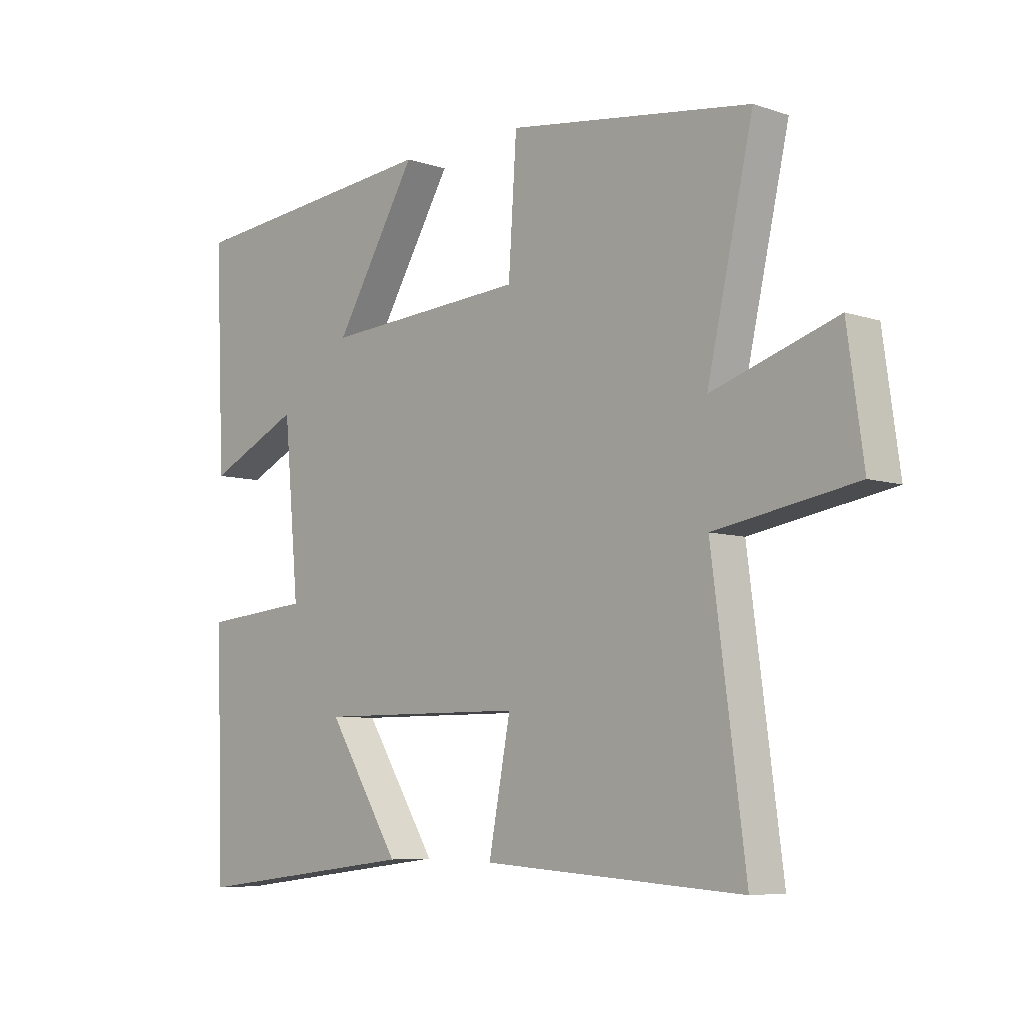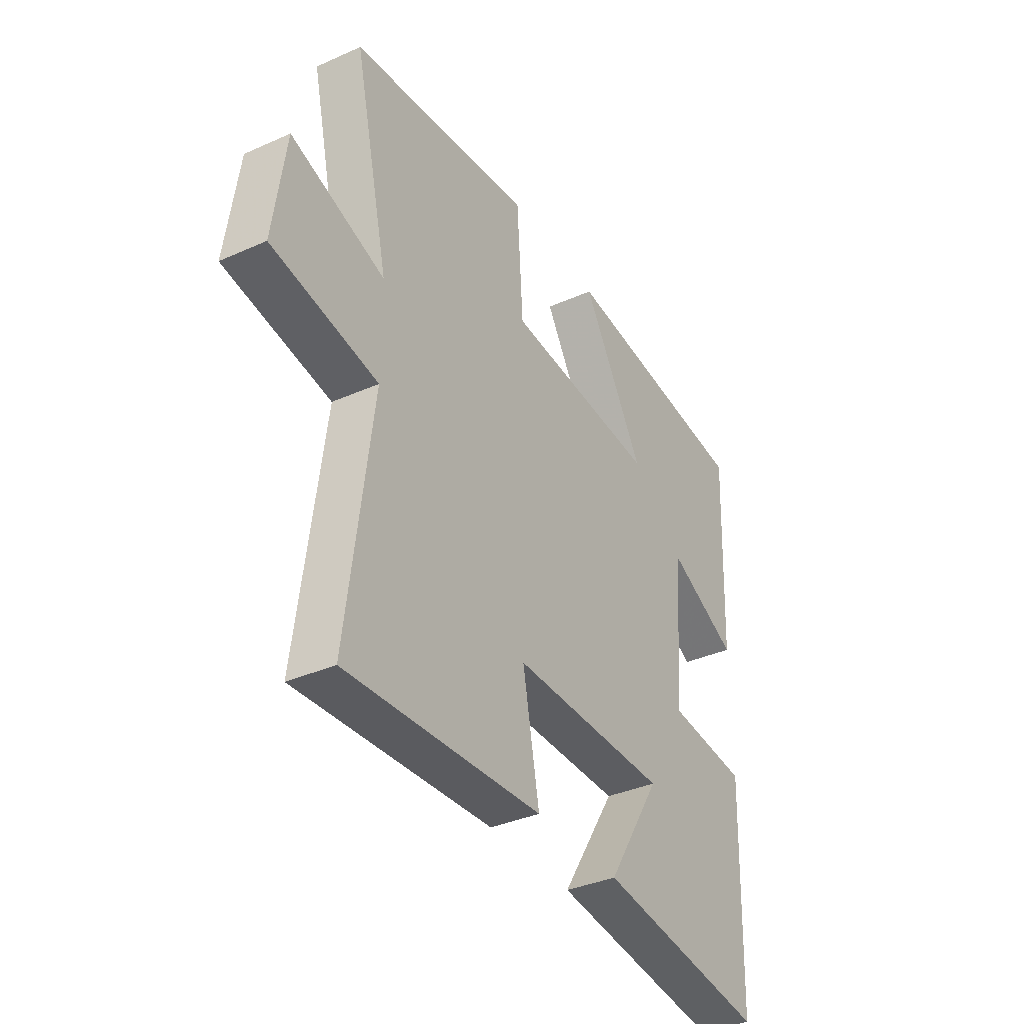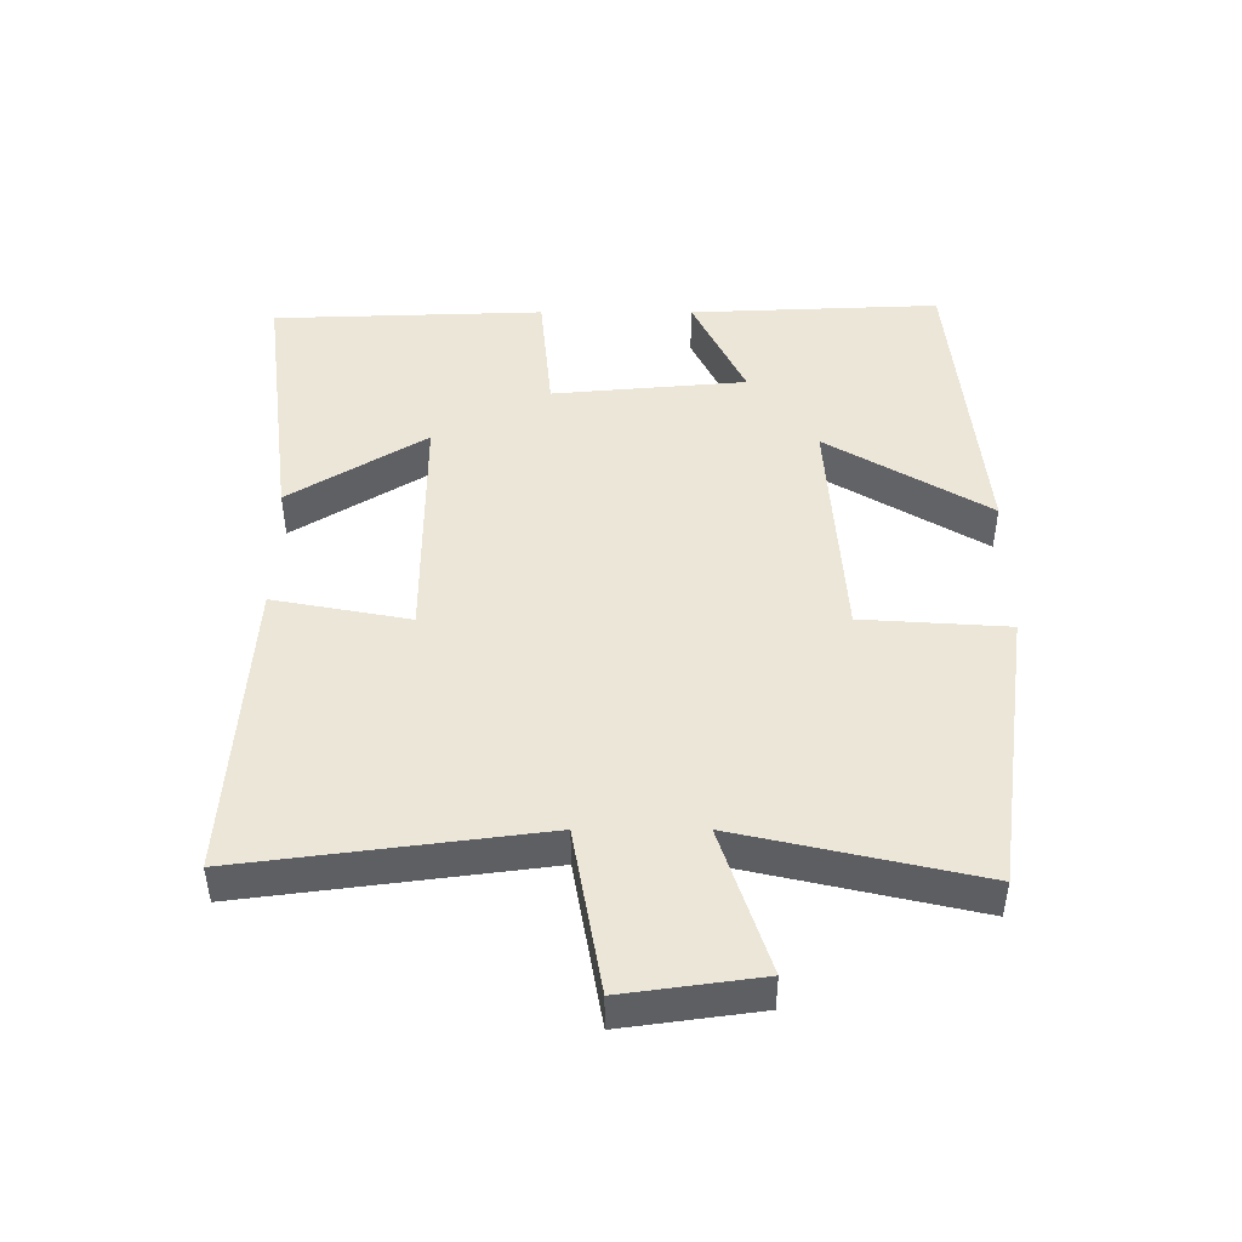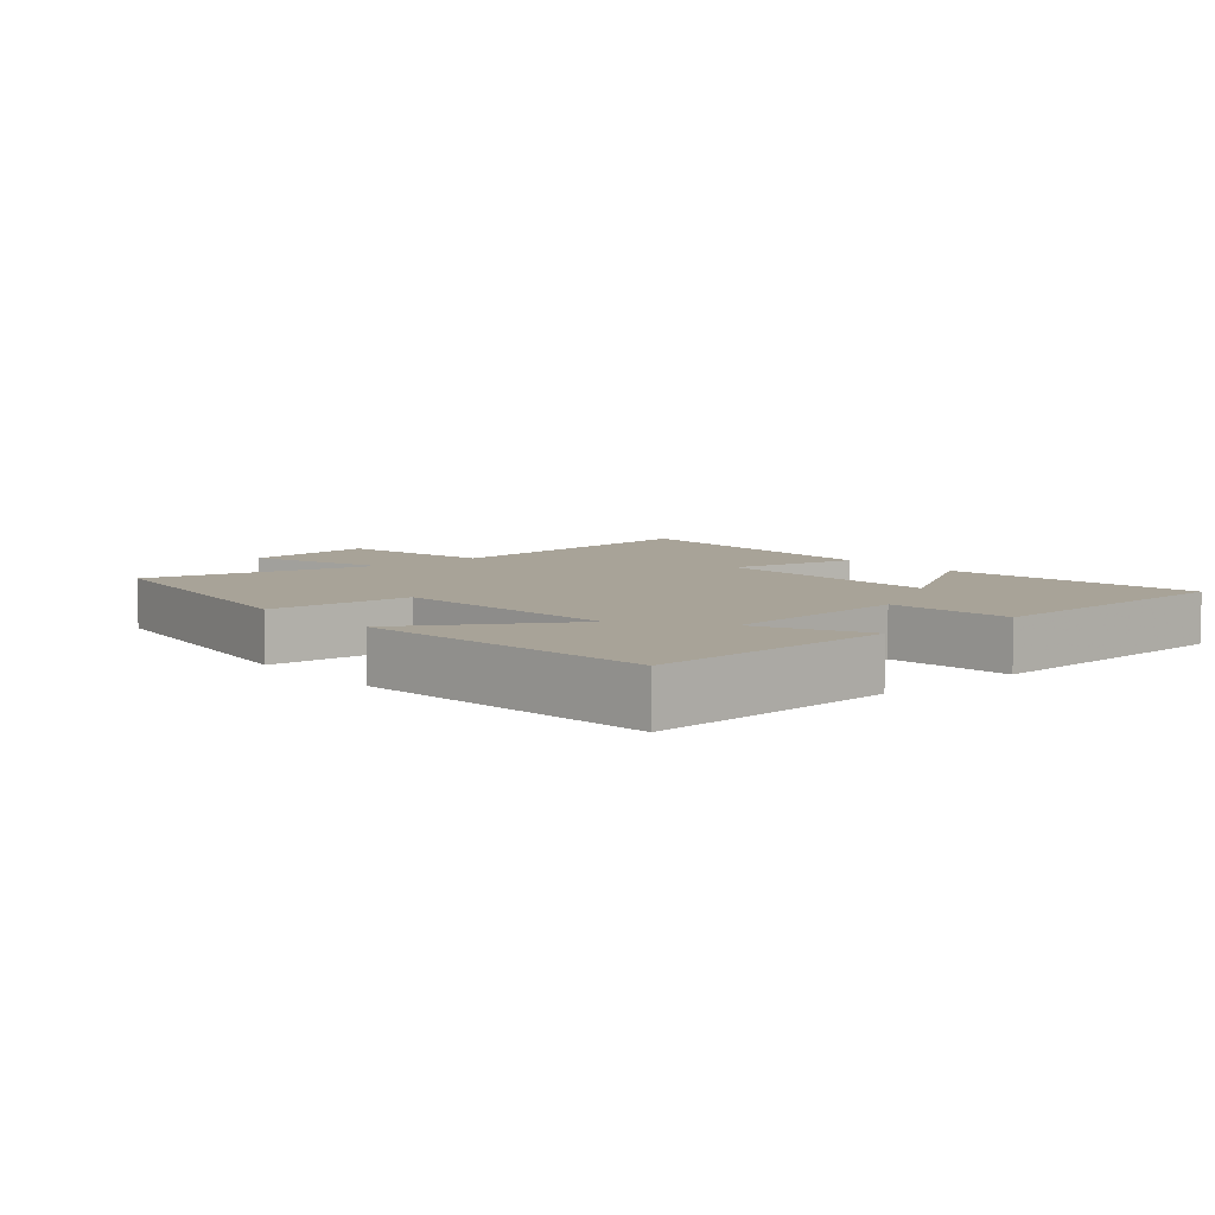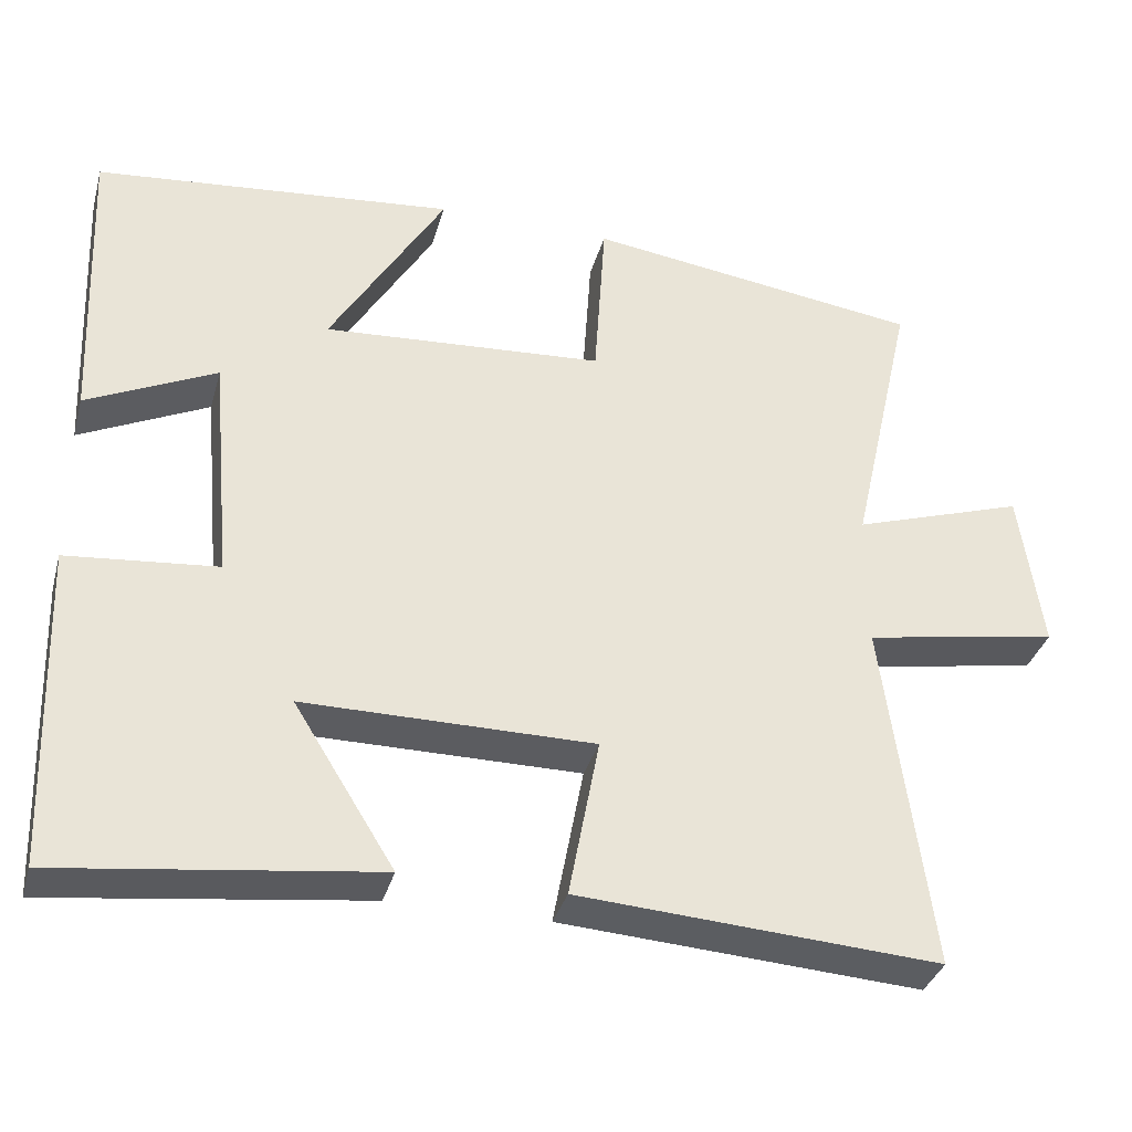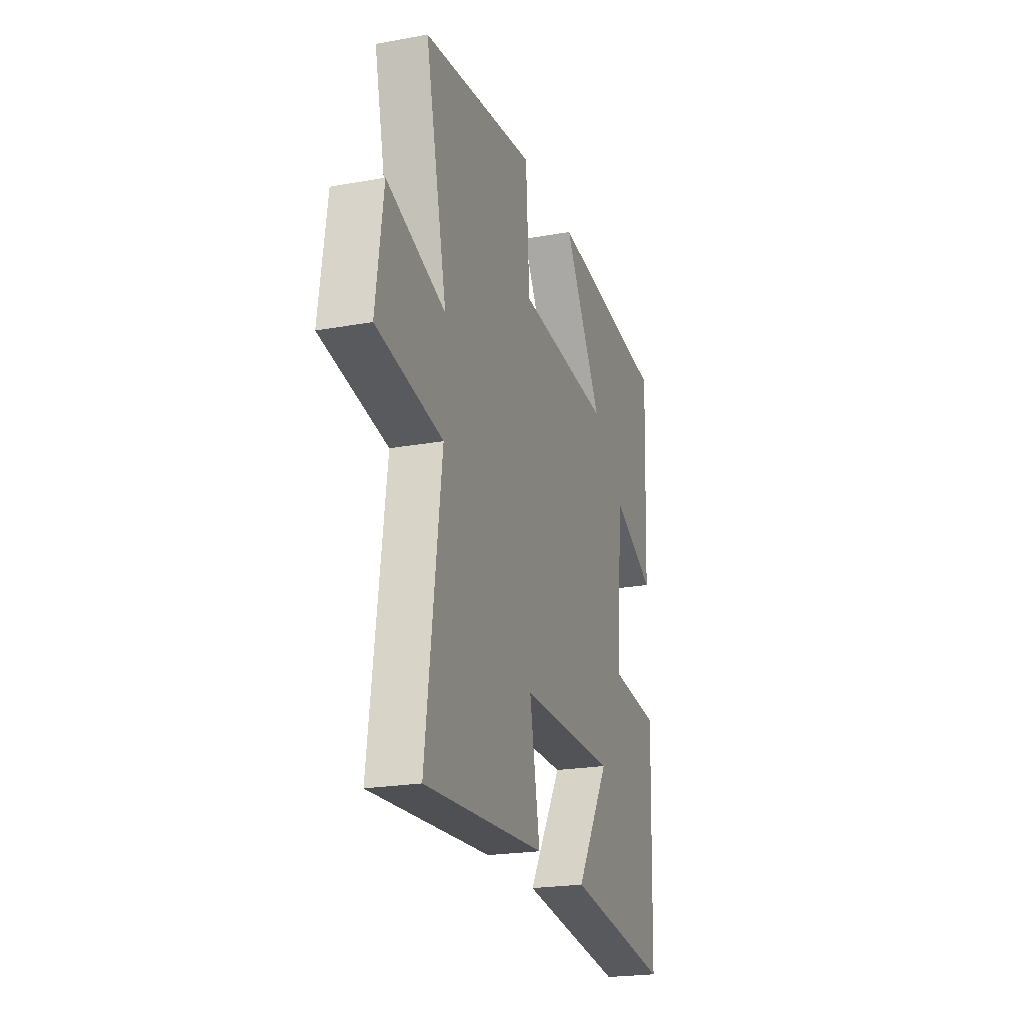
<metadata>
{"format":"obj","ext":"obj","renderer":"f3d","projection":"perspective","resolution":1024,"background":"white","views":[{"elev":-6.9,"azim":-134.1,"up":"+Z"},{"elev":-36.3,"azim":-59.8,"up":"+Z"},{"elev":46.4,"azim":-90.0,"up":"+Y"},{"elev":6.9,"azim":49.4,"up":"+Y"},{"elev":-35.1,"azim":164.9,"up":"+Z"},{"elev":-22.2,"azim":-72.5,"up":"+Z"}]}
</metadata>
<code>
v 0.516 0.07 0.455
v 0.5 0.07 0.082
v 0.338 0.07 0.16
v 0.312 0.07 -0.128
v 0.5 0.07 -0.146
v 0.486 0.07 -0.55
v 0.091 0.07 -0.5
v 0.217 0.07 -0.298
v -0.145 0.07 -0.298
v -0.107 0.07 -0.5
v -0.558 0.07 -0.529
v -0.5 0.07 -0.087
v -0.744 0.07 -0.044
v -0.716 0.07 0.158
v -0.5 0.07 0.087
v -0.58 0.07 0.442
v -0.158 0.07 0.5
v -0.144 0.07 0.283
v 0.208 0.07 0.259
v 0.064 0.07 0.5
v 0.516 0 0.455
v 0.5 0 0.082
v 0.338 0 0.16
v 0.312 0 -0.128
v 0.5 0 -0.146
v 0.486 0 -0.55
v 0.091 0 -0.5
v 0.217 0 -0.298
v -0.145 0 -0.298
v -0.107 0 -0.5
v -0.558 0 -0.529
v -0.5 0 -0.087
v -0.744 0 -0.044
v -0.716 0 0.158
v -0.5 0 0.087
v -0.58 0 0.442
v -0.158 0 0.5
v -0.144 0 0.283
v 0.208 0 0.259
v 0.064 0 0.5
f 1 2 3
f 20 1 3
f 19 20 3
f 18 19 3 4
f 15 16 17 18
f 15 18 4
f 12 13 14 15
f 12 15 4
f 9 10 11 12
f 12 4 5
f 9 12 5
f 8 9 5
f 5 6 7 8
f 23 22 21
f 23 21 40
f 23 40 39
f 24 23 39 38
f 38 37 36 35
f 24 38 35
f 35 34 33 32
f 24 35 32
f 32 31 30 29
f 25 24 32
f 25 32 29
f 25 29 28
f 28 27 26 25
f 1 21 22 2
f 2 22 23 3
f 3 23 24 4
f 4 24 25 5
f 5 25 26 6
f 6 26 27 7
f 7 27 28 8
f 8 28 29 9
f 9 29 30 10
f 10 30 31 11
f 11 31 32 12
f 12 32 33 13
f 13 33 34 14
f 14 34 35 15
f 15 35 36 16
f 16 36 37 17
f 17 37 38 18
f 18 38 39 19
f 19 39 40 20
f 20 40 21 1

</code>
